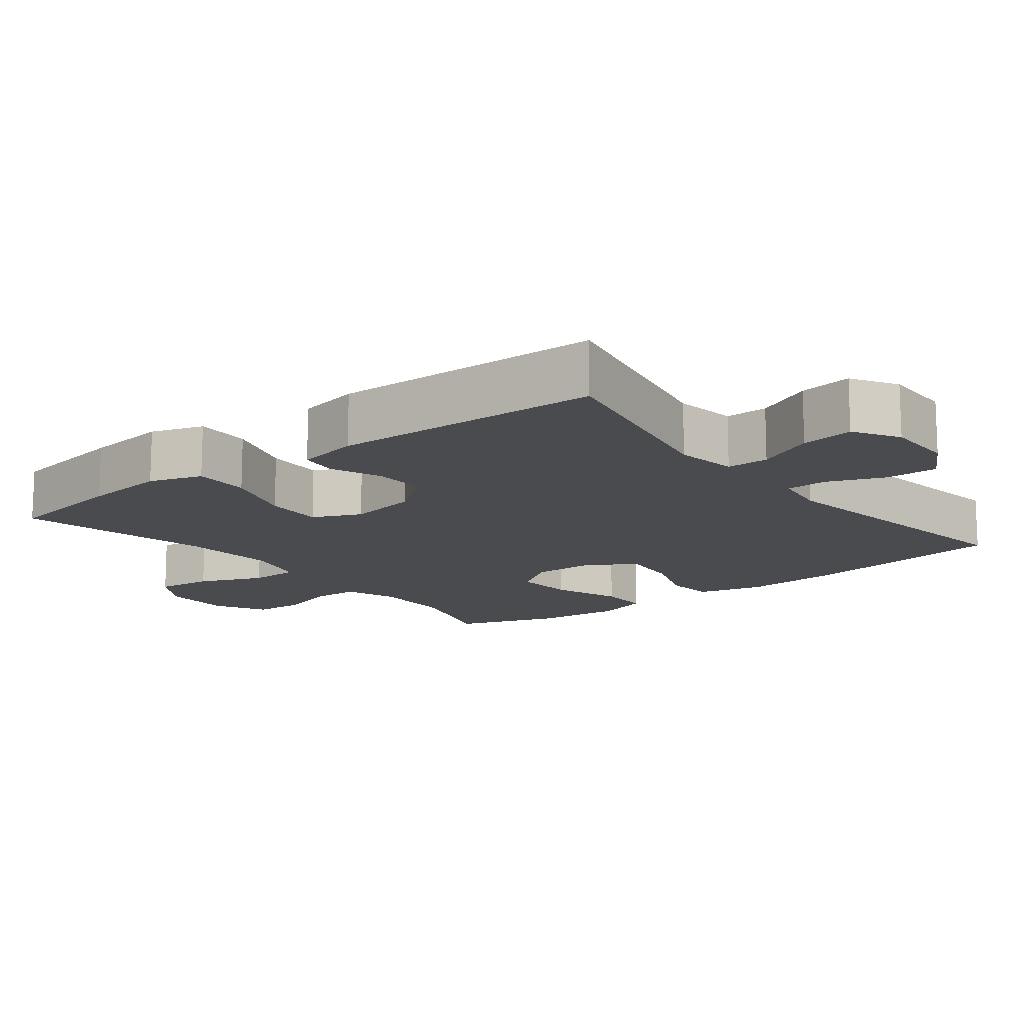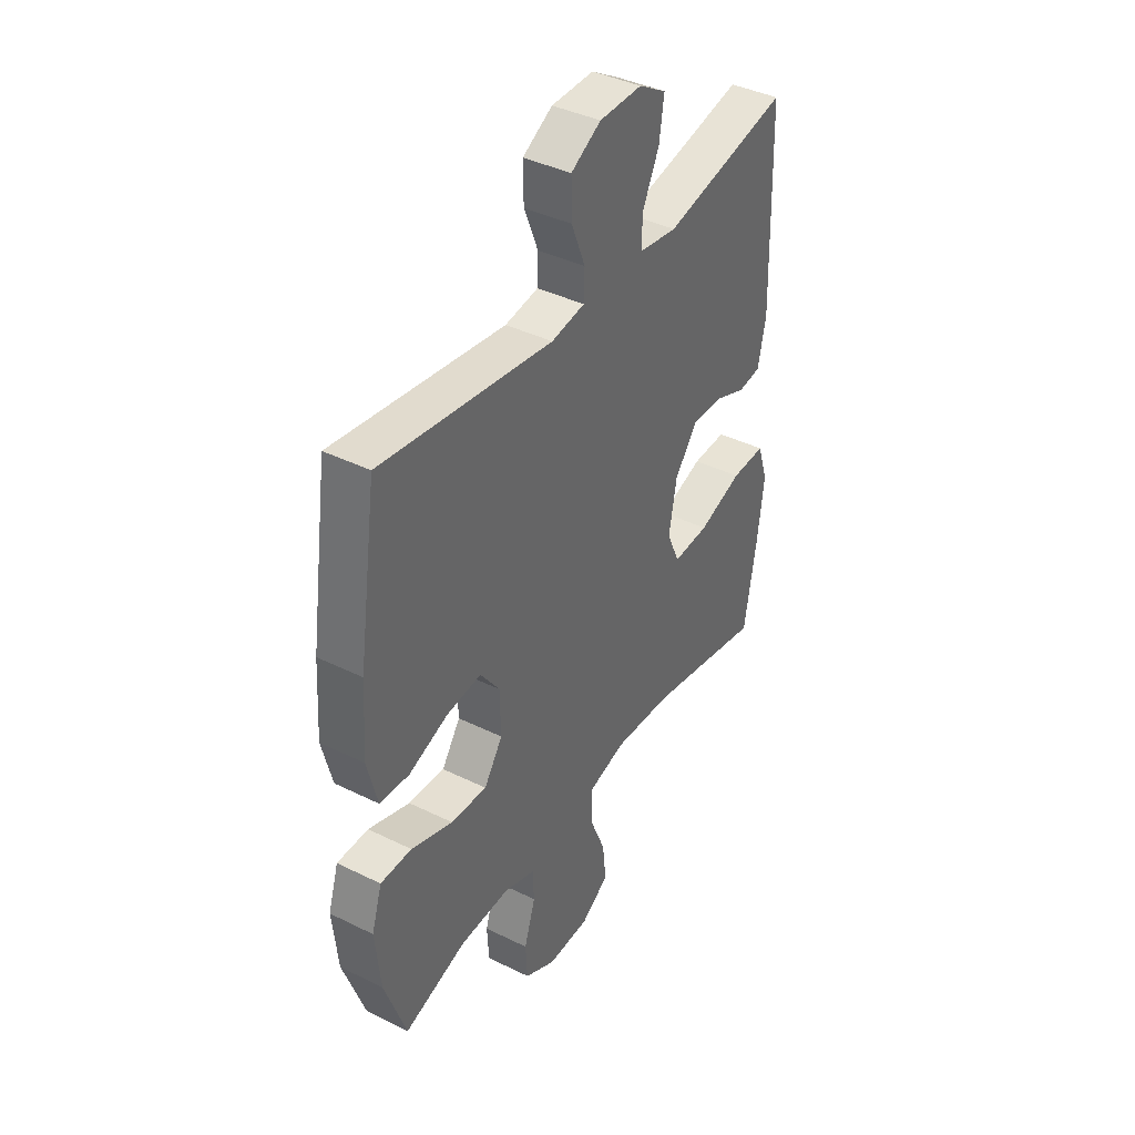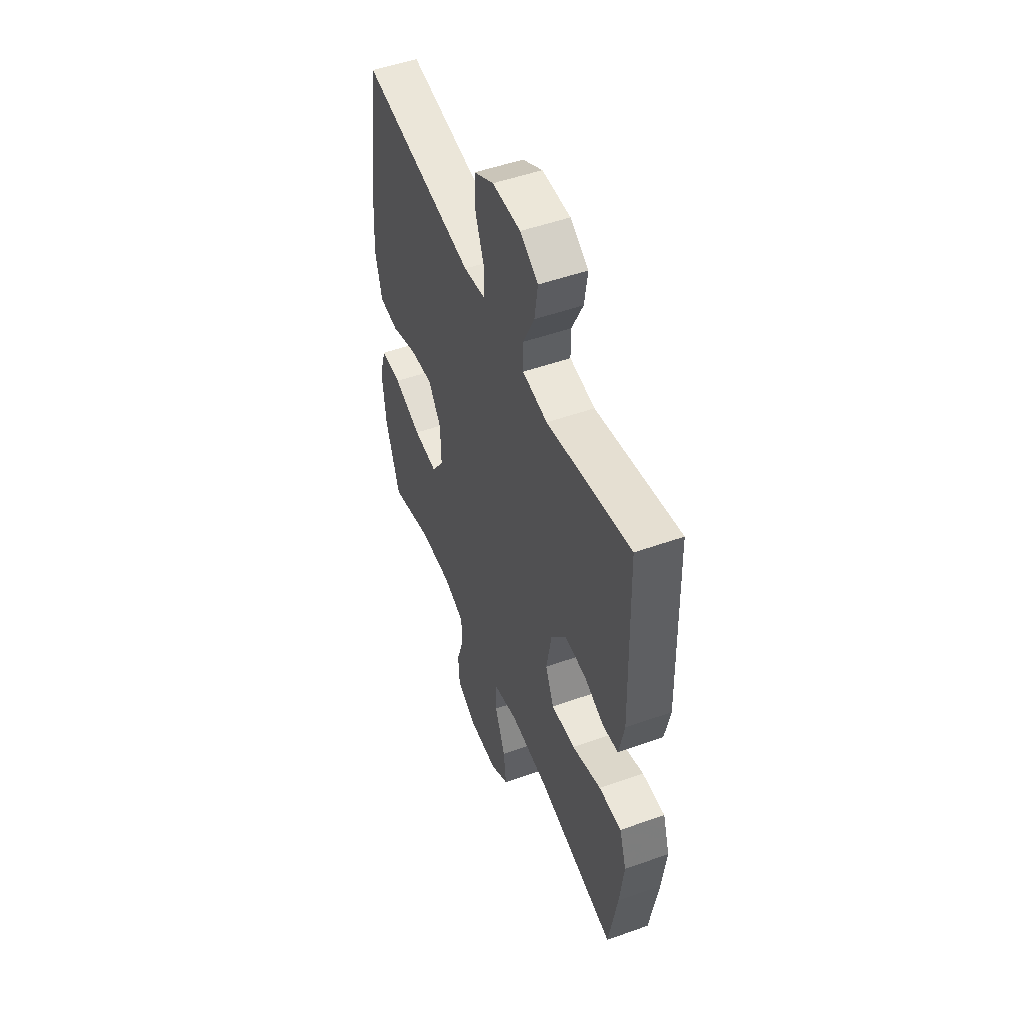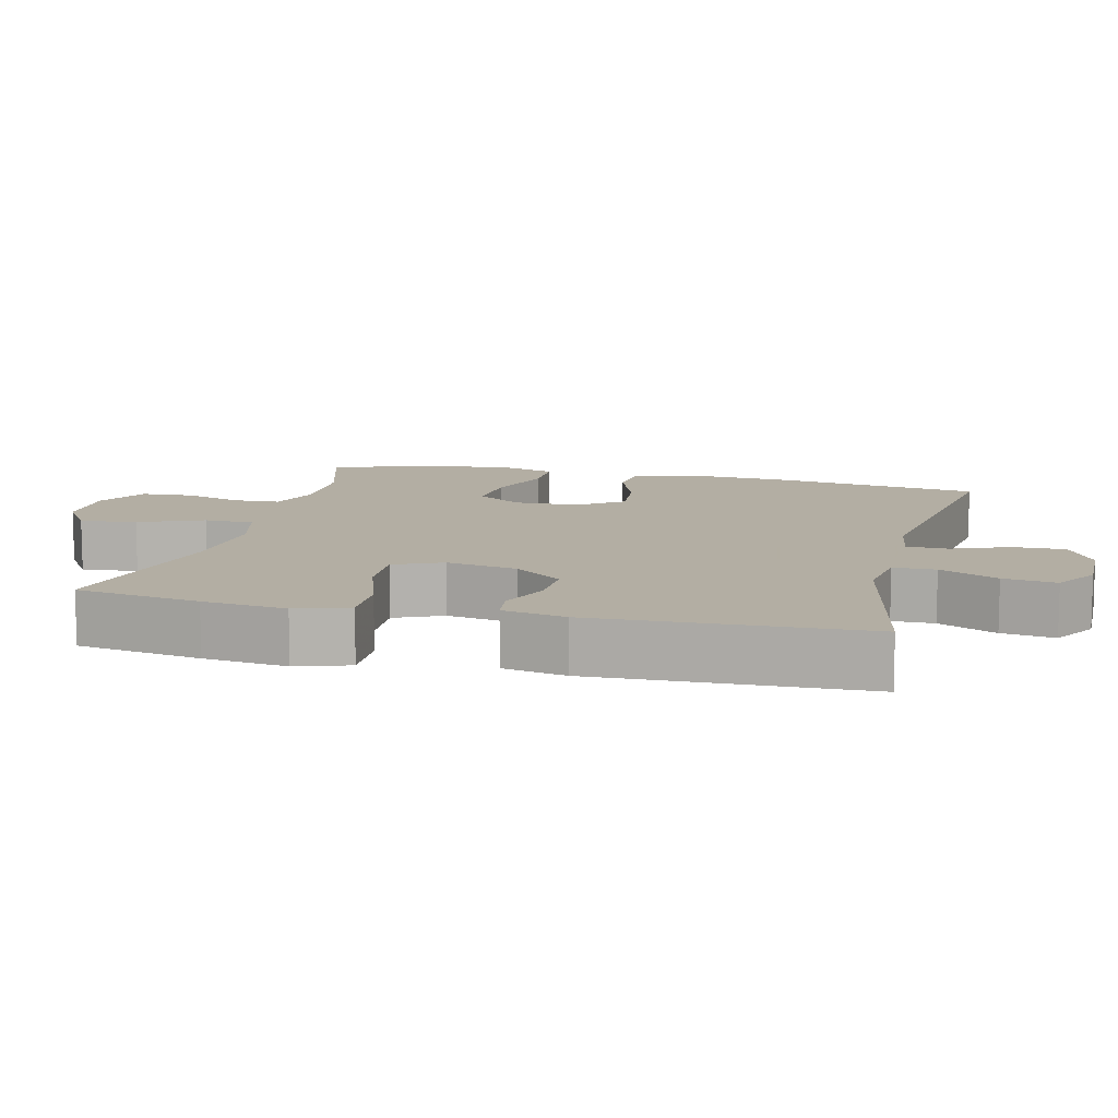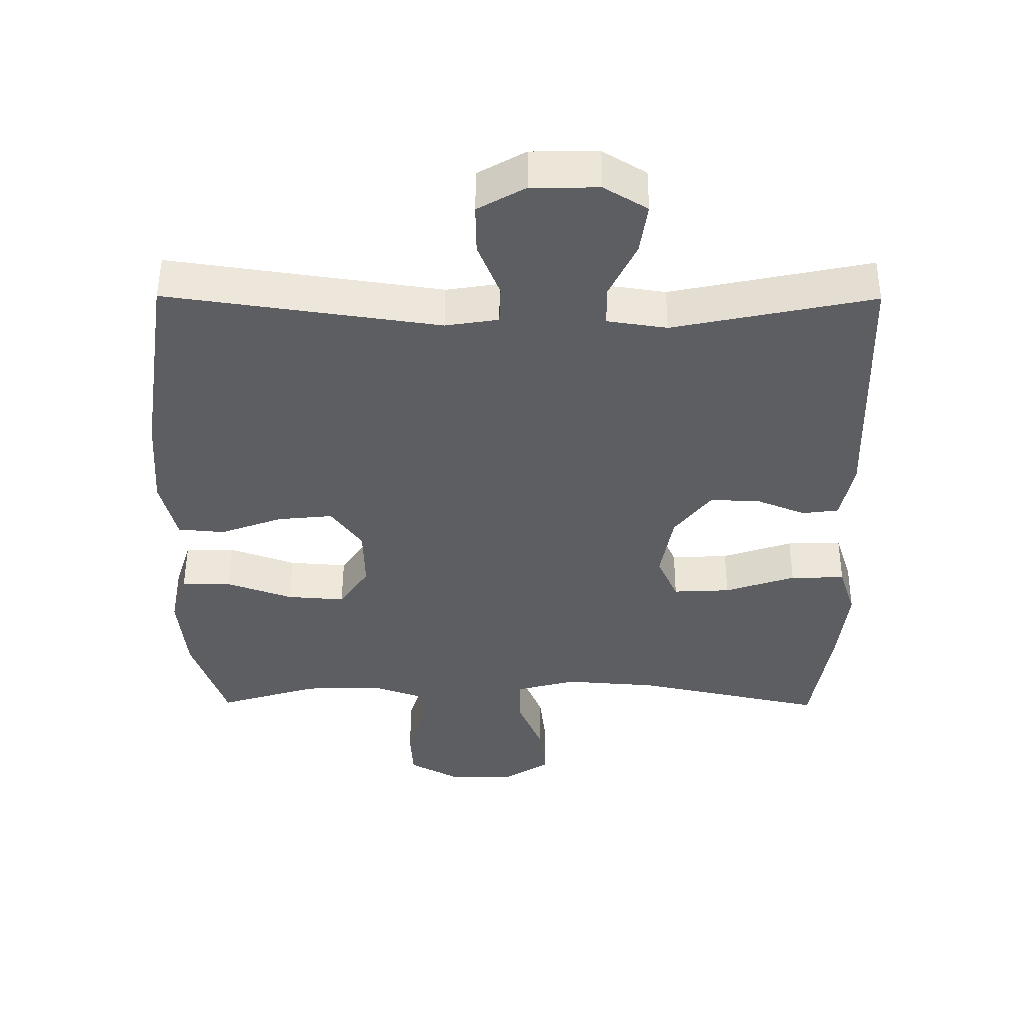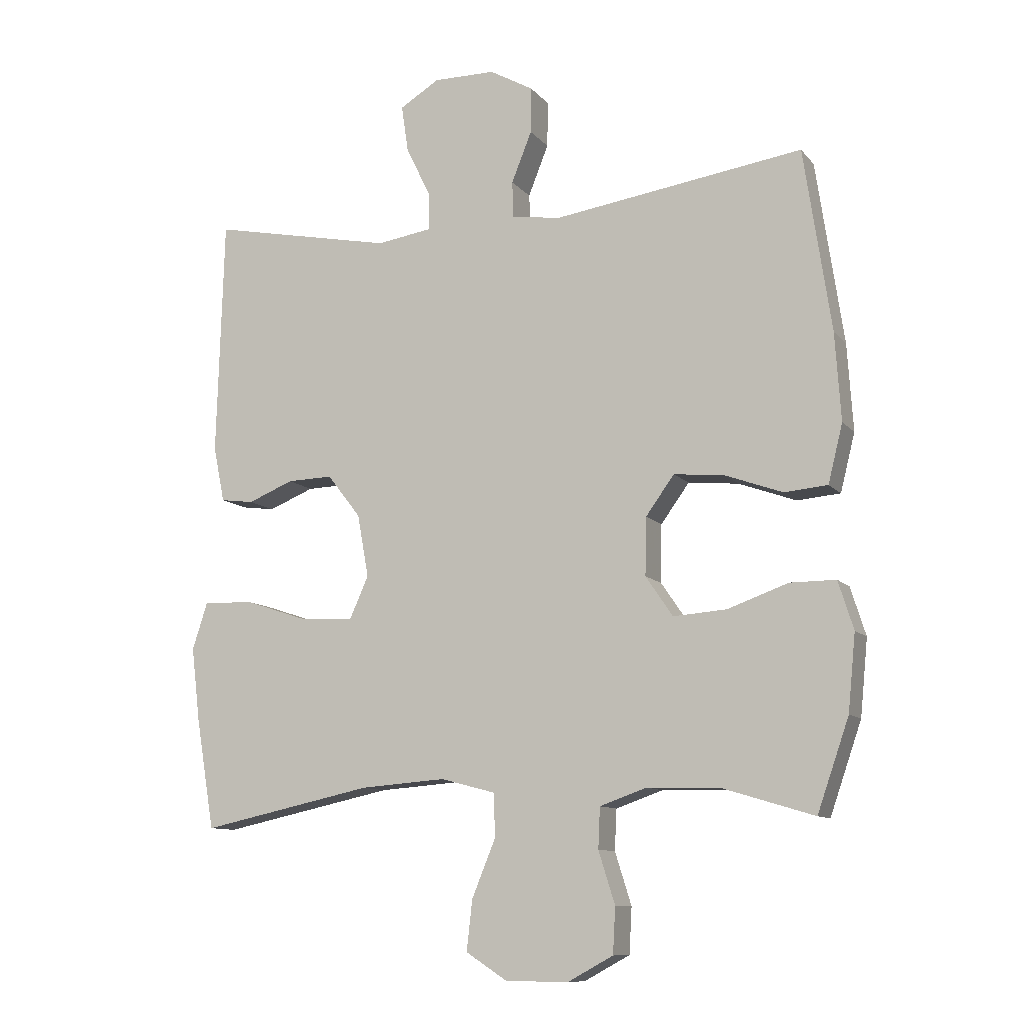
<metadata>
{"format":"obj","ext":"obj","renderer":"f3d","projection":"perspective","resolution":1024,"background":"white","views":[{"elev":-13.9,"azim":-52.0,"up":"+Y"},{"elev":40.2,"azim":121.3,"up":"+Z"},{"elev":50.7,"azim":-111.3,"up":"+Z"},{"elev":10.9,"azim":-76.3,"up":"+Y"},{"elev":51.1,"azim":-179.7,"up":"+Z"},{"elev":-10.5,"azim":23.2,"up":"+Z"}]}
</metadata>
<code>
v 0.5 0.07 0.5
v 0.543 0.07 0.211
v 0.552 0.07 0.073
v 0.529 0.07 -0.019
v 0.461 0.07 -0.025
v 0.37 0.07 0.008
v 0.29 0.07 0.016
v 0.245 0.07 -0.046
v 0.243 0.07 -0.137
v 0.286 0.07 -0.2
v 0.37 0.07 -0.194
v 0.466 0.07 -0.16
v 0.538 0.07 -0.16
v 0.562 0.07 -0.236
v 0.55 0.07 -0.356
v 0.5 0.07 -0.5
v 0.355 0.07 -0.456
v 0.241 0.07 -0.453
v 0.167 0.07 -0.479
v 0.164 0.07 -0.543
v 0.19 0.07 -0.625
v 0.186 0.07 -0.697
v 0.114 0.07 -0.736
v 0.015 0.07 -0.735
v -0.05 0.07 -0.693
v -0.041 0.07 -0.614
v -0.004 0.07 -0.524
v -0.005 0.07 -0.455
v -0.092 0.07 -0.432
v -0.227 0.07 -0.442
v -0.5 0.07 -0.5
v -0.529 0.07 -0.326
v -0.543 0.07 -0.209
v -0.519 0.07 -0.135
v -0.44 0.07 -0.137
v -0.338 0.07 -0.171
v -0.255 0.07 -0.175
v -0.225 0.07 -0.108
v -0.243 0.07 -0.009
v -0.296 0.07 0.059
v -0.368 0.07 0.057
v -0.44 0.07 0.028
v -0.493 0.07 0.035
v -0.511 0.07 0.123
v -0.5 0.07 0.5
v -0.209 0.07 0.44
v -0.122 0.07 0.453
v -0.122 0.07 0.512
v -0.161 0.07 0.593
v -0.172 0.07 0.667
v -0.109 0.07 0.705
v -0.011 0.07 0.704
v 0.058 0.07 0.665
v 0.057 0.07 0.592
v 0.025 0.07 0.512
v 0.027 0.07 0.455
v 0.104 0.07 0.443
v 0.5 0 0.5
v 0.543 0 0.211
v 0.552 0 0.073
v 0.529 0 -0.019
v 0.461 0 -0.025
v 0.37 0 0.008
v 0.29 0 0.016
v 0.245 0 -0.046
v 0.243 0 -0.137
v 0.286 0 -0.2
v 0.37 0 -0.194
v 0.466 0 -0.16
v 0.538 0 -0.16
v 0.562 0 -0.236
v 0.55 0 -0.356
v 0.5 0 -0.5
v 0.355 0 -0.456
v 0.241 0 -0.453
v 0.167 0 -0.479
v 0.164 0 -0.543
v 0.19 0 -0.625
v 0.186 0 -0.697
v 0.114 0 -0.736
v 0.015 0 -0.735
v -0.05 0 -0.693
v -0.041 0 -0.614
v -0.004 0 -0.524
v -0.005 0 -0.455
v -0.092 0 -0.432
v -0.227 0 -0.442
v -0.5 0 -0.5
v -0.529 0 -0.326
v -0.543 0 -0.209
v -0.519 0 -0.135
v -0.44 0 -0.137
v -0.338 0 -0.171
v -0.255 0 -0.175
v -0.225 0 -0.108
v -0.243 0 -0.009
v -0.296 0 0.059
v -0.368 0 0.057
v -0.44 0 0.028
v -0.493 0 0.035
v -0.511 0 0.123
v -0.5 0 0.5
v -0.209 0 0.44
v -0.122 0 0.453
v -0.122 0 0.512
v -0.161 0 0.593
v -0.172 0 0.667
v -0.109 0 0.705
v -0.011 0 0.704
v 0.058 0 0.665
v 0.057 0 0.592
v 0.025 0 0.512
v 0.027 0 0.455
v 0.104 0 0.443
f 52 53 54 55
f 52 55 56
f 51 52 56
f 48 49 50 51
f 47 48 51 56
f 46 47 56 57
f 44 45 46
f 41 42 43 44
f 40 41 44 46
f 39 40 46 57
f 33 34 35 36
f 33 36 37
f 30 31 32 33
f 29 30 33 37
f 28 29 37 38
f 24 25 26 27
f 24 27 28
f 23 24 28
f 20 21 22 23
f 19 20 23 28
f 18 19 28 38
f 14 15 16 17
f 11 12 13 14
f 10 11 14 17
f 9 10 17 18
f 3 4 5 6
f 3 6 7
f 2 3 7
f 1 2 7
f 57 1 7 8
f 9 18 38 39
f 8 9 39 57
f 112 111 110 109
f 113 112 109
f 113 109 108
f 108 107 106 105
f 113 108 105 104
f 114 113 104 103
f 103 102 101
f 101 100 99 98
f 103 101 98 97
f 114 103 97 96
f 93 92 91 90
f 94 93 90
f 90 89 88 87
f 94 90 87 86
f 95 94 86 85
f 84 83 82 81
f 85 84 81
f 85 81 80
f 80 79 78 77
f 85 80 77 76
f 95 85 76 75
f 74 73 72 71
f 71 70 69 68
f 74 71 68 67
f 75 74 67 66
f 63 62 61 60
f 64 63 60
f 64 60 59
f 64 59 58
f 65 64 58 114
f 96 95 75 66
f 114 96 66 65
f 1 58 59 2
f 2 59 60 3
f 3 60 61 4
f 4 61 62 5
f 5 62 63 6
f 6 63 64 7
f 7 64 65 8
f 8 65 66 9
f 9 66 67 10
f 10 67 68 11
f 11 68 69 12
f 12 69 70 13
f 13 70 71 14
f 14 71 72 15
f 15 72 73 16
f 16 73 74 17
f 17 74 75 18
f 18 75 76 19
f 19 76 77 20
f 20 77 78 21
f 21 78 79 22
f 22 79 80 23
f 23 80 81 24
f 24 81 82 25
f 25 82 83 26
f 26 83 84 27
f 27 84 85 28
f 28 85 86 29
f 29 86 87 30
f 30 87 88 31
f 31 88 89 32
f 32 89 90 33
f 33 90 91 34
f 34 91 92 35
f 35 92 93 36
f 36 93 94 37
f 37 94 95 38
f 38 95 96 39
f 39 96 97 40
f 40 97 98 41
f 41 98 99 42
f 42 99 100 43
f 43 100 101 44
f 44 101 102 45
f 45 102 103 46
f 46 103 104 47
f 47 104 105 48
f 48 105 106 49
f 49 106 107 50
f 50 107 108 51
f 51 108 109 52
f 52 109 110 53
f 53 110 111 54
f 54 111 112 55
f 55 112 113 56
f 56 113 114 57
f 57 114 58 1

</code>
